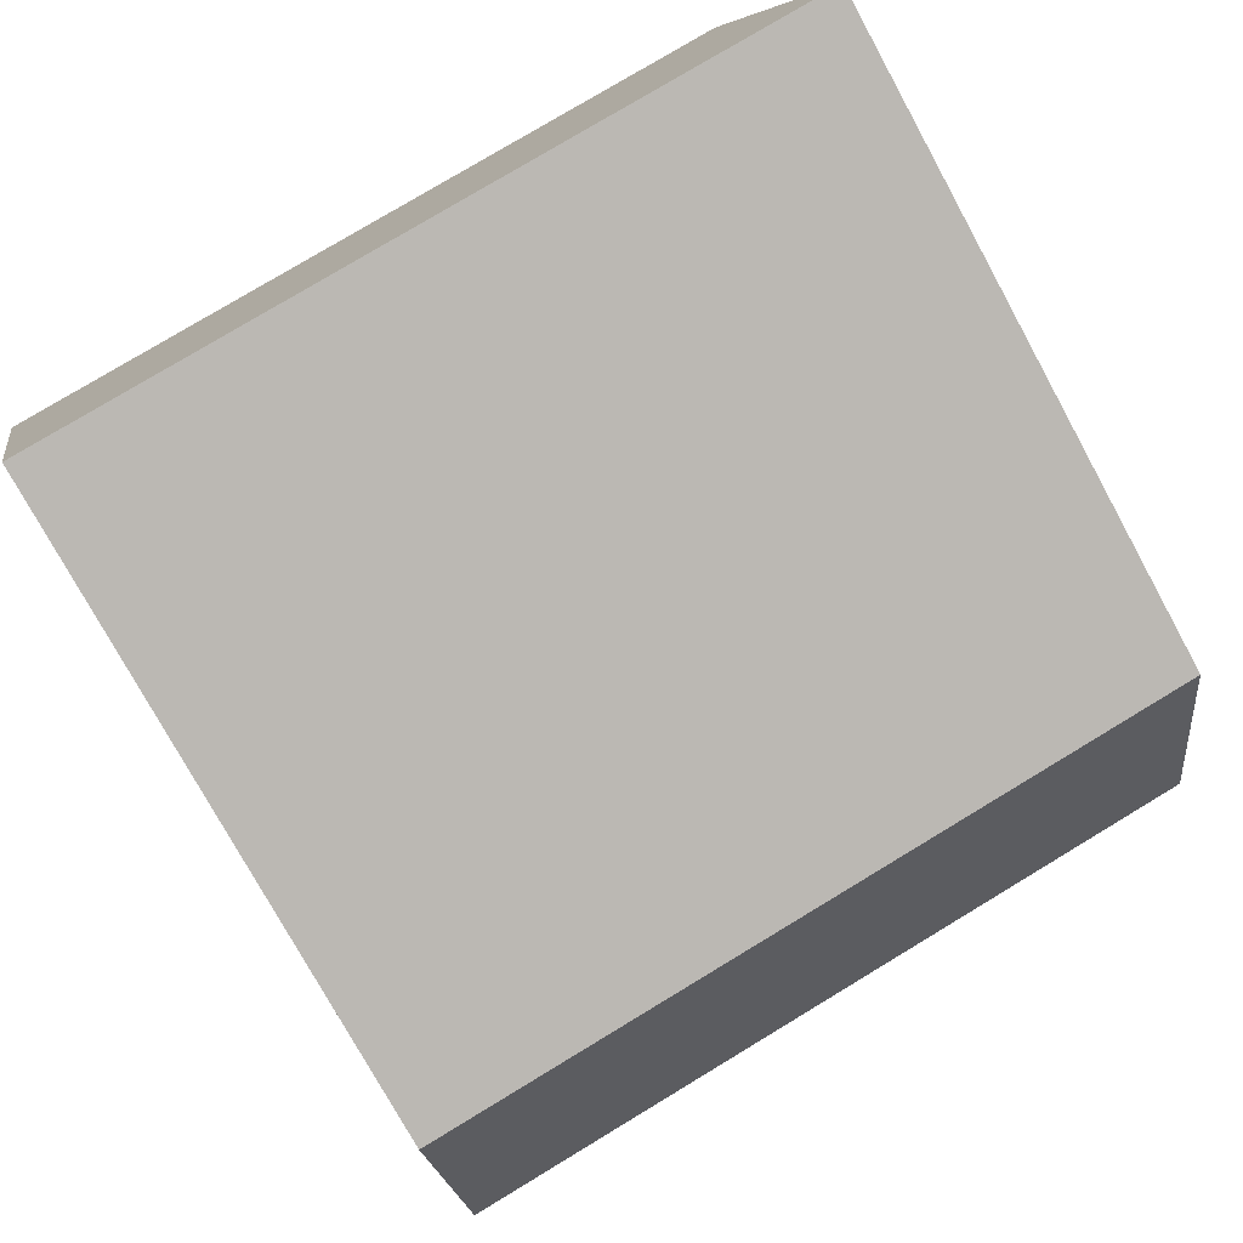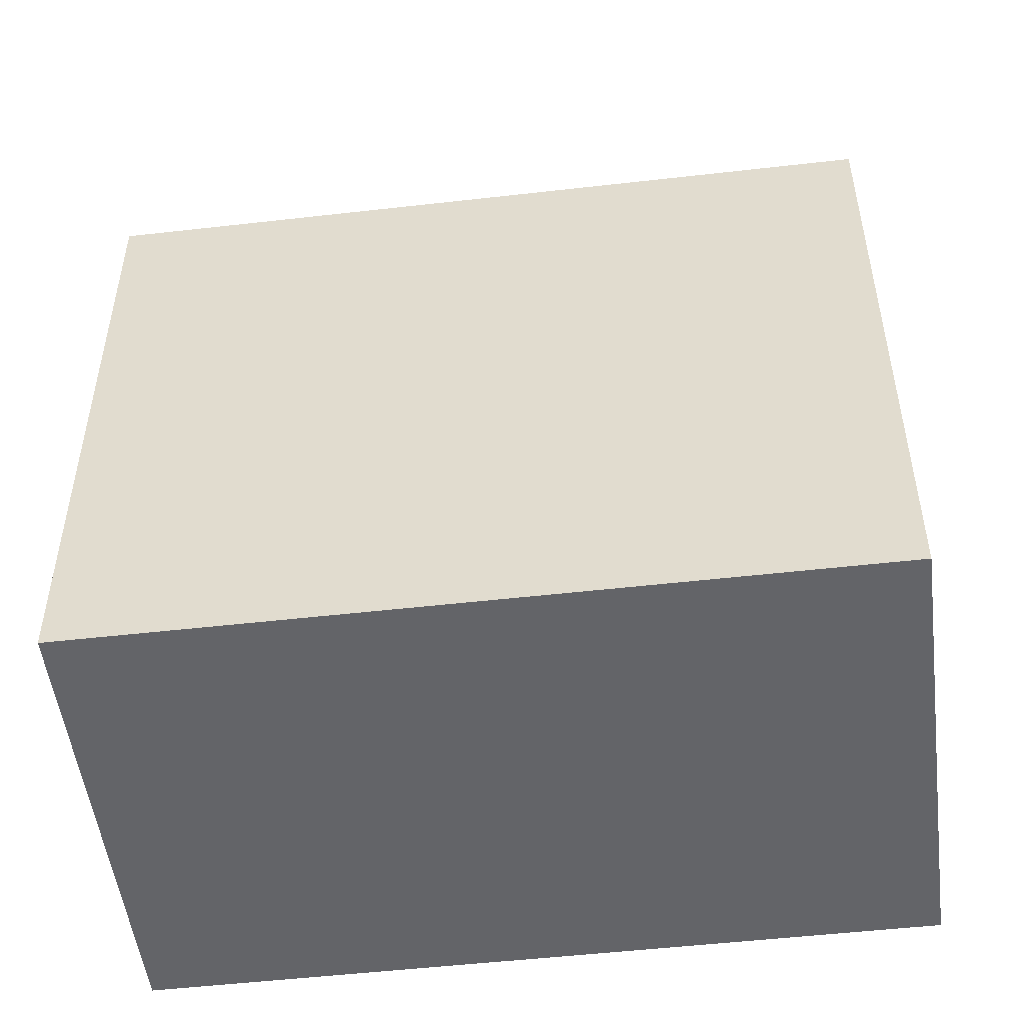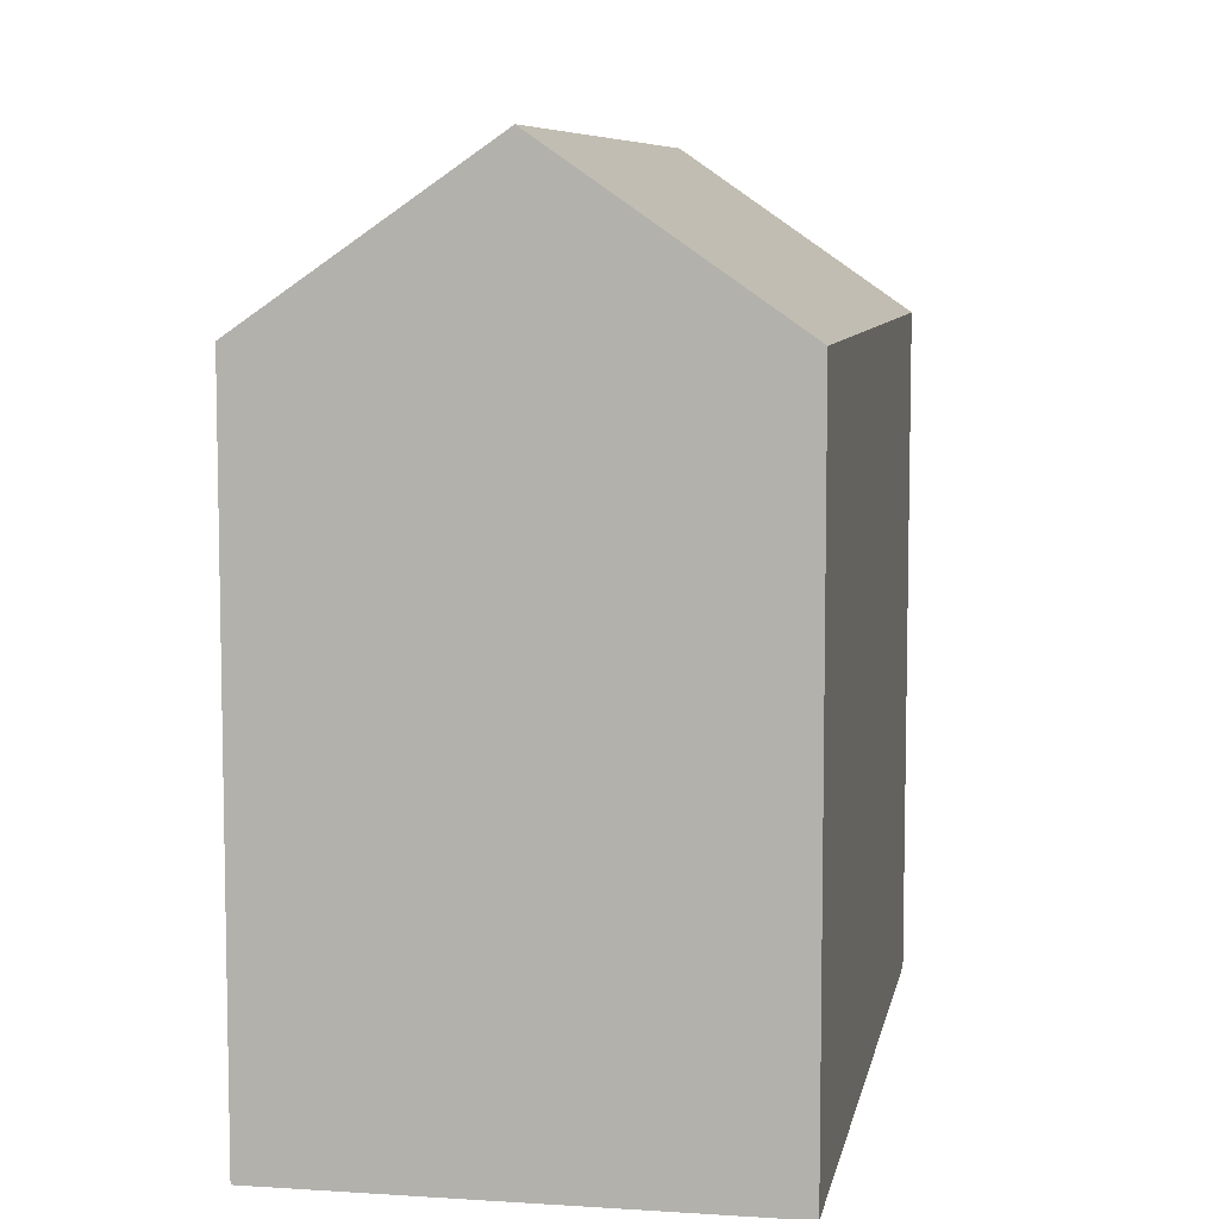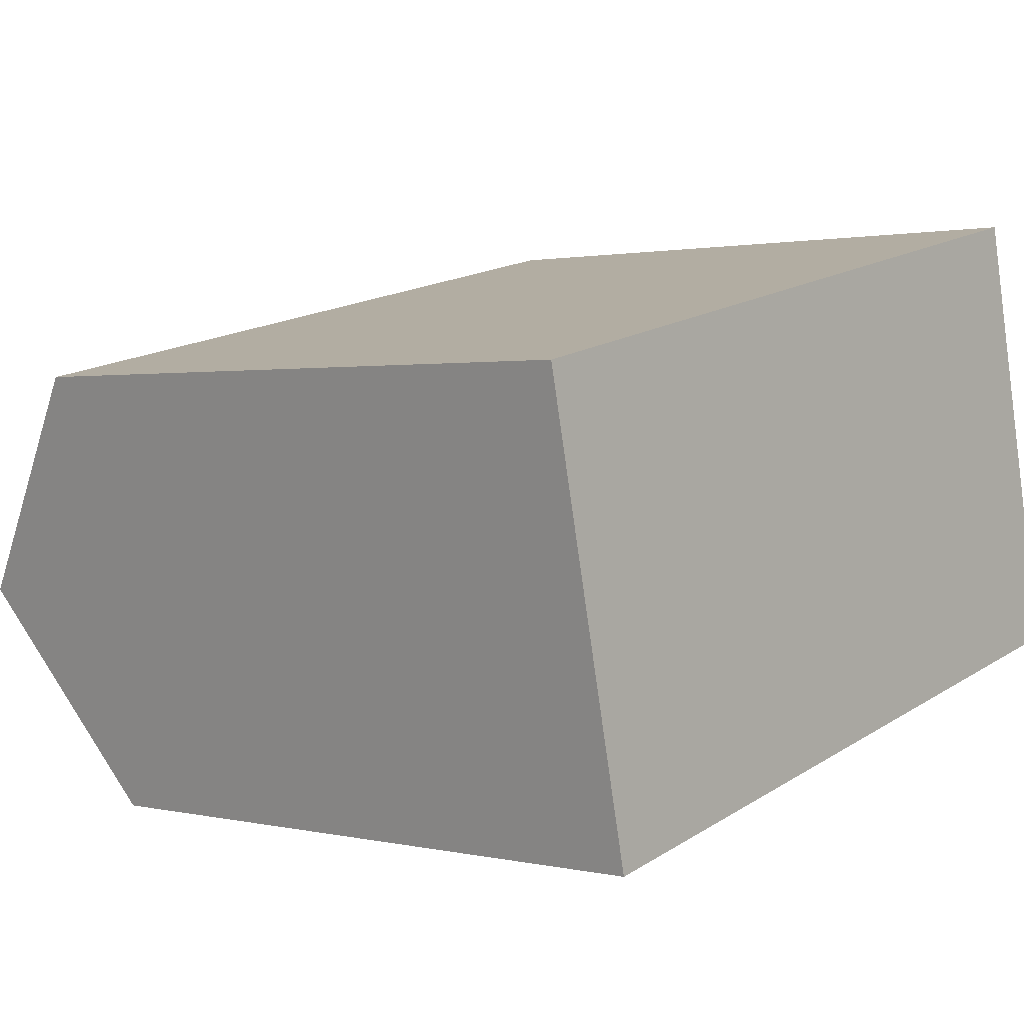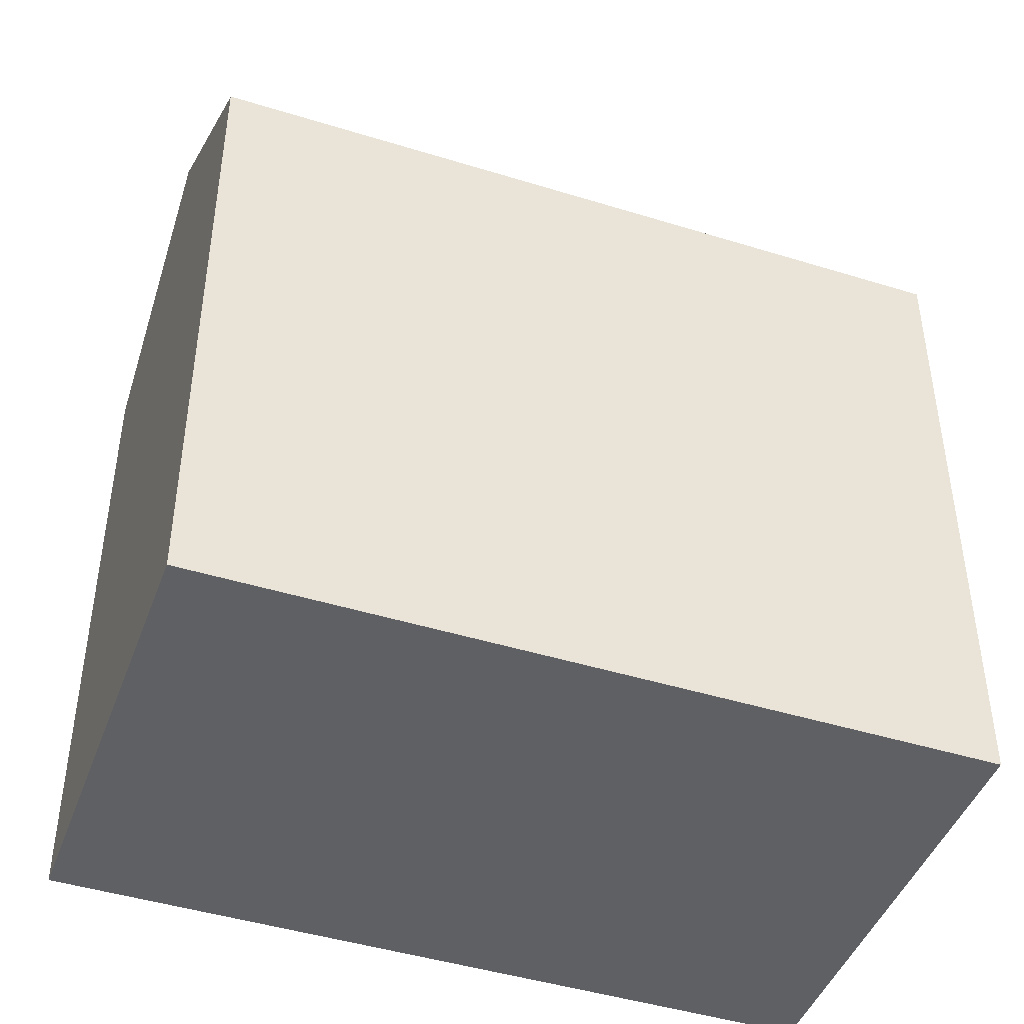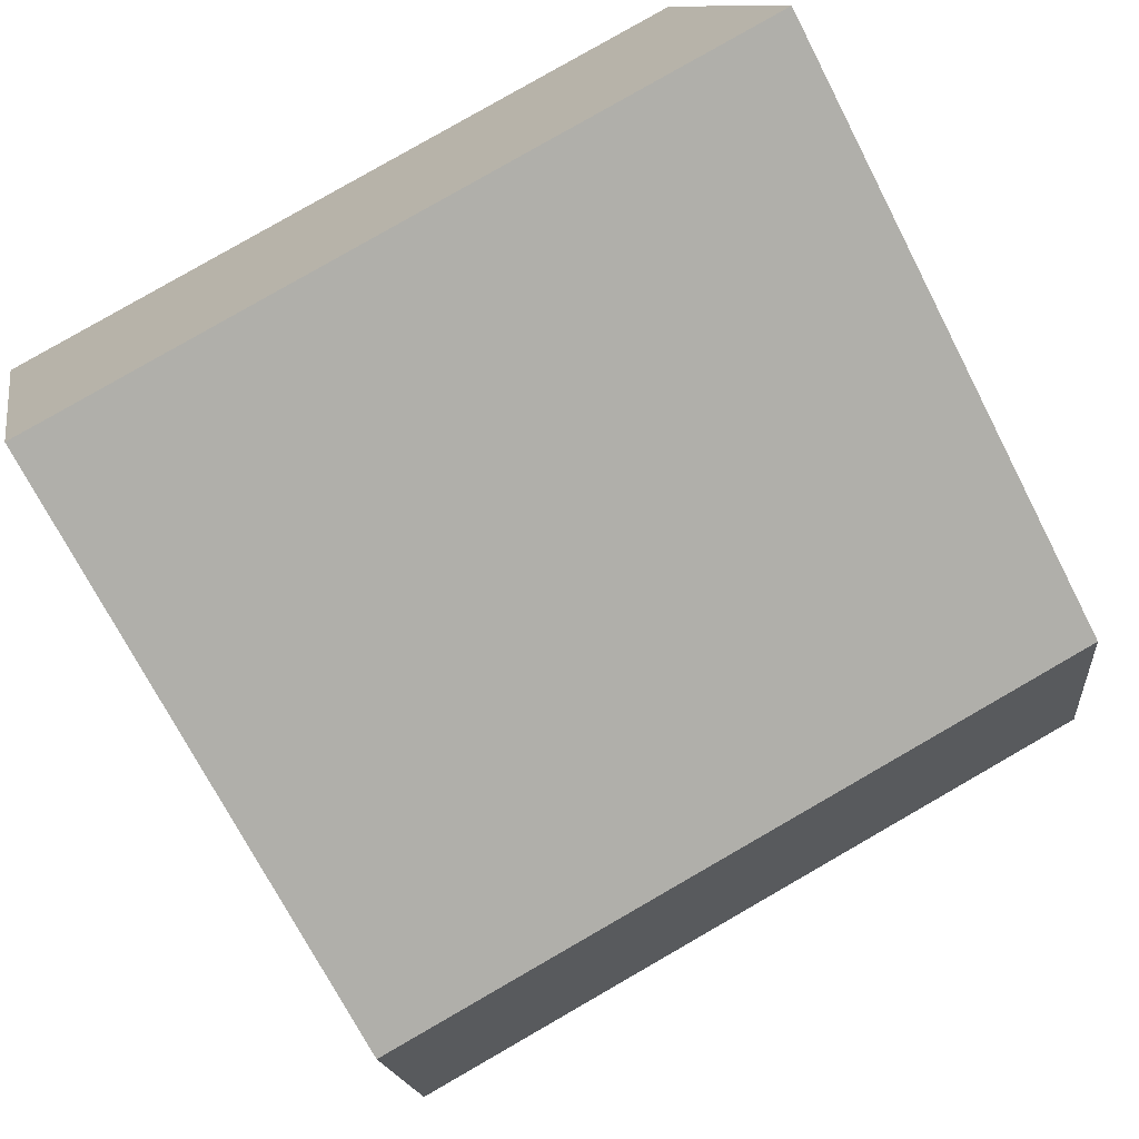
<metadata>
{"format":"obj","ext":"obj","renderer":"f3d","projection":"perspective","resolution":1024,"background":"white","views":[{"elev":-76.6,"azim":28.7,"up":"+Z"},{"elev":-51.3,"azim":174.6,"up":"+Y"},{"elev":7.6,"azim":-92.2,"up":"+Y"},{"elev":1.3,"azim":-49.5,"up":"+Z"},{"elev":-44.9,"azim":-32.3,"up":"+Y"},{"elev":-72.1,"azim":27.3,"up":"+Z"}]}
</metadata>
<code>
v  21.59 -2.932e-16 4.788
v  0.0004019 18.81 -0.000595
v  0 0 0
v  21.59 18.81 4.788
v  2.879 7.898e-16 -12.9
v  2.88 18.81 -12.9
v  1.44 23.38 -6.45
v  24.47 4.966e-16 -8.11
v  24.47 18.81 -8.111
v  23.03 23.38 -1.662
g defaultobject
f 1 2 3
f 2 1 4
f 2 5 3
f 5 2 6
f 6 2 7
f 6 8 5
f 8 6 9
f 9 1 8
f 1 9 4
f 4 9 10
f 1 5 8
f 5 1 3
f 6 10 9
f 10 6 7
f 7 4 10
f 4 7 2

</code>
